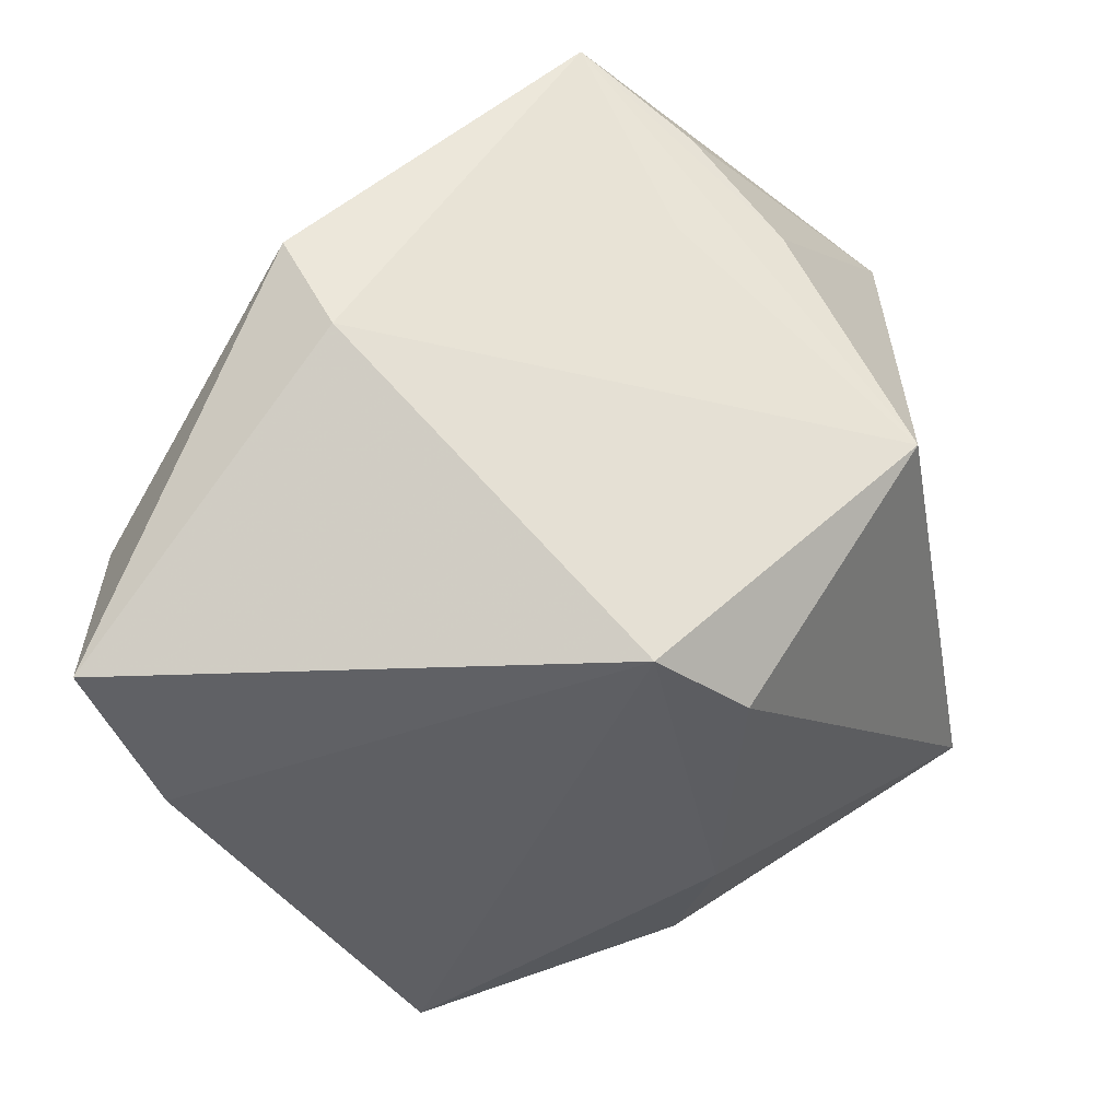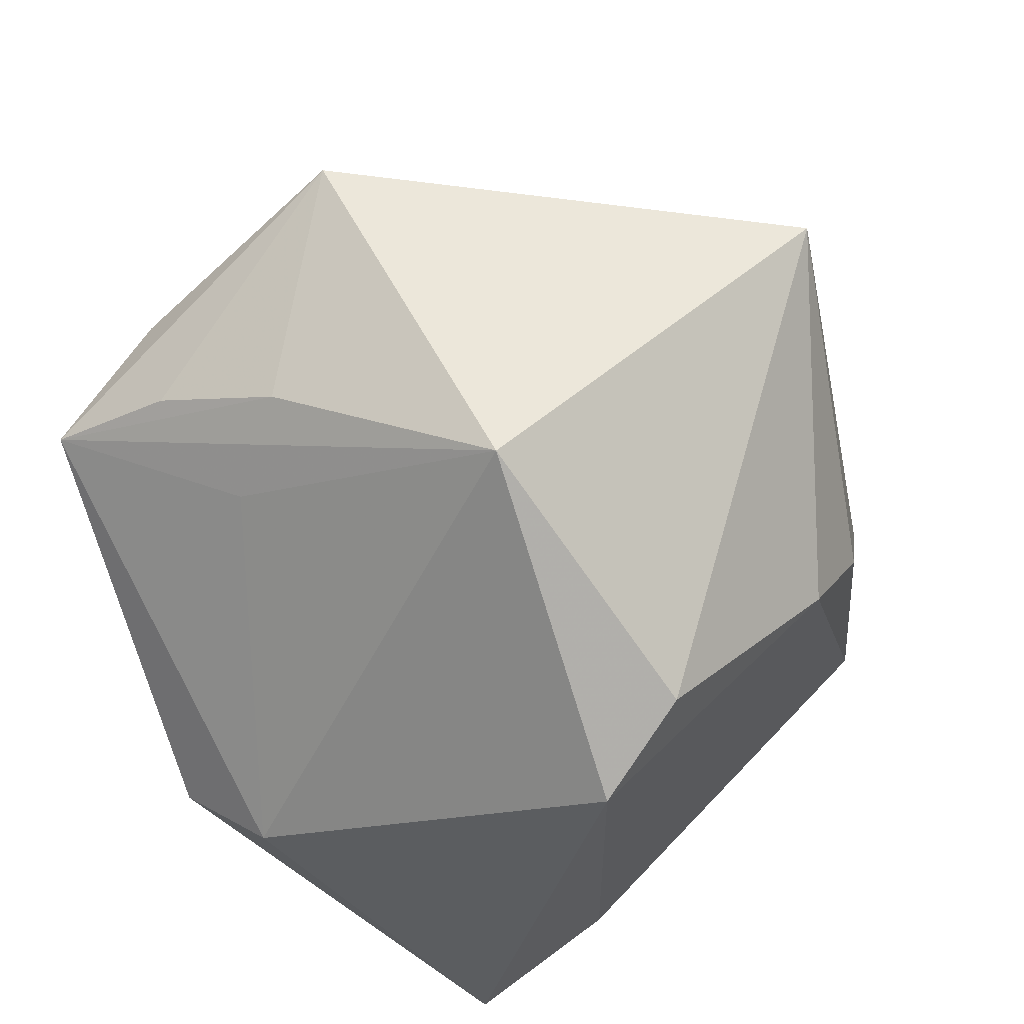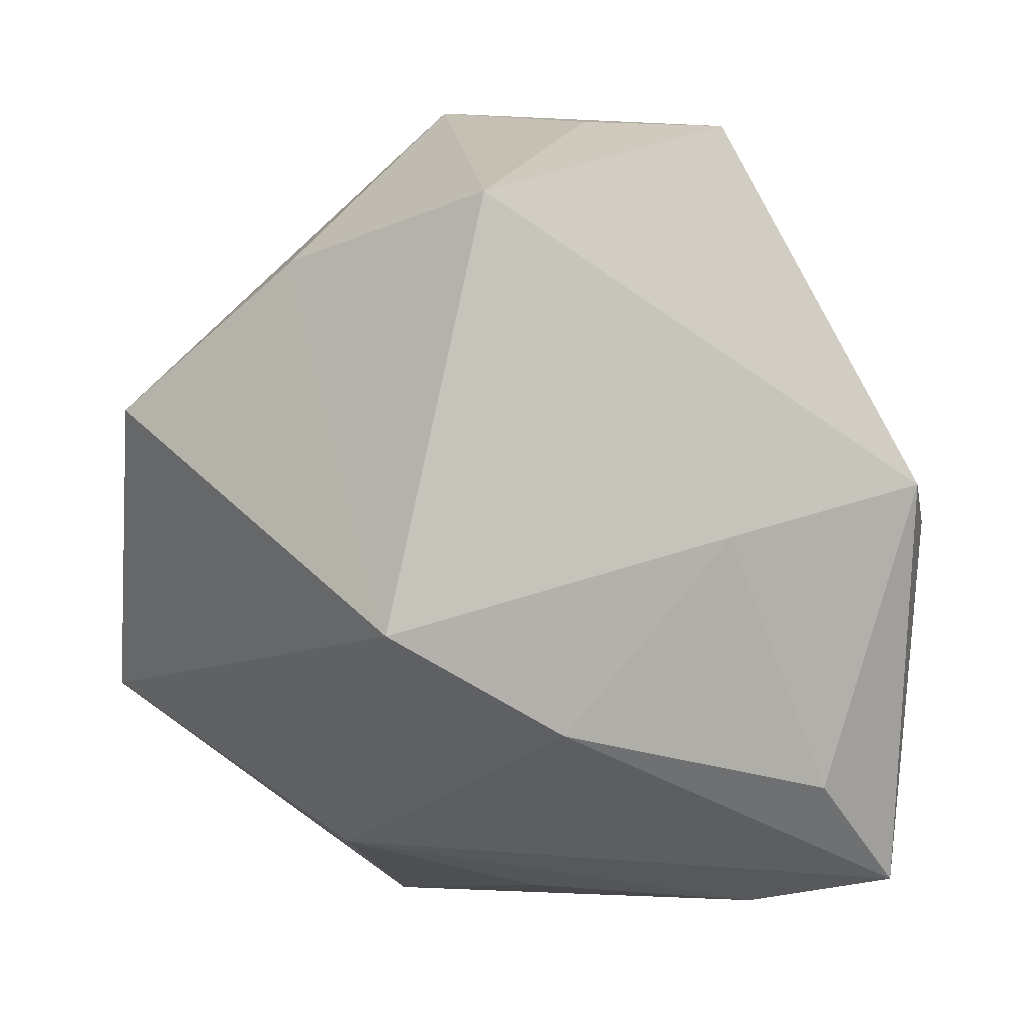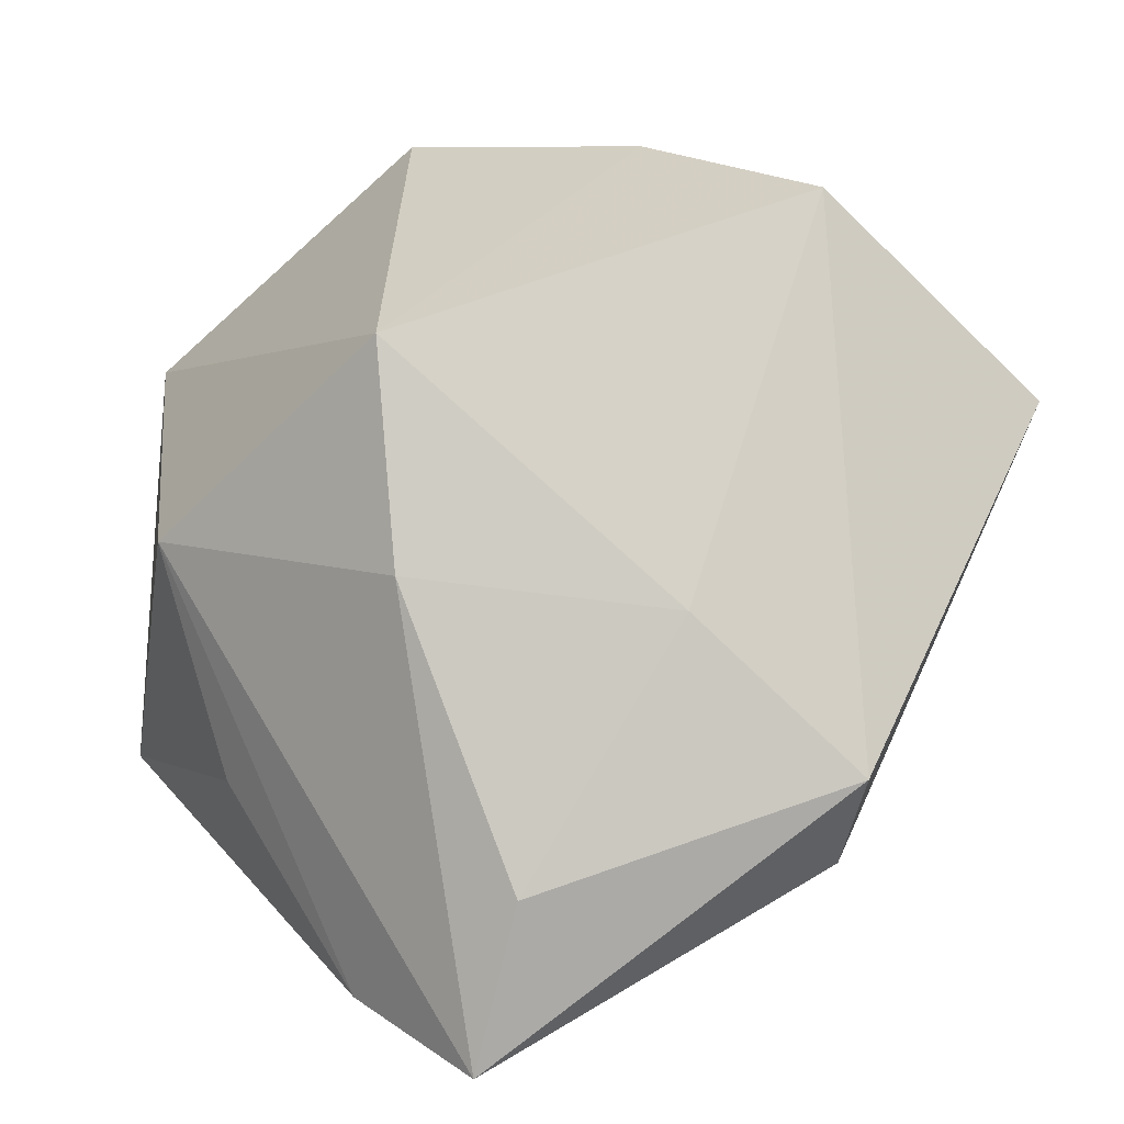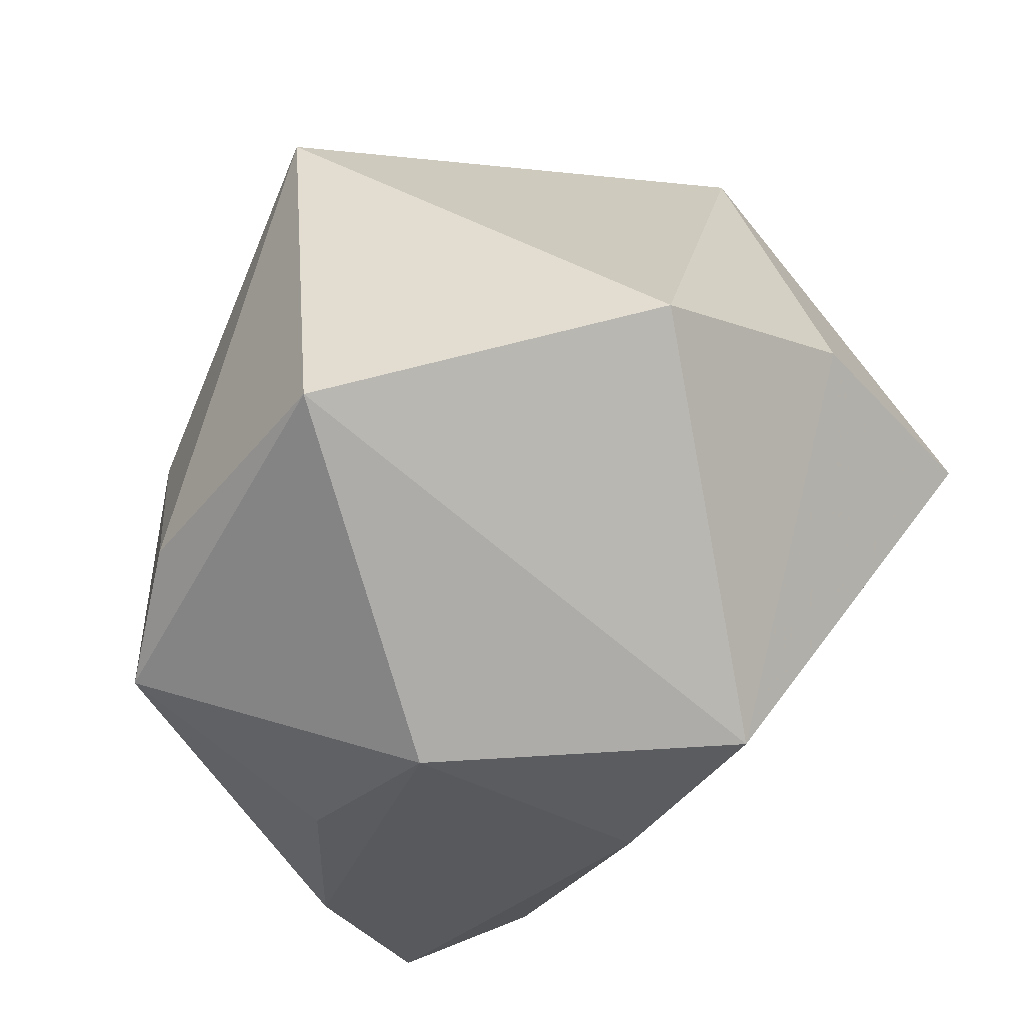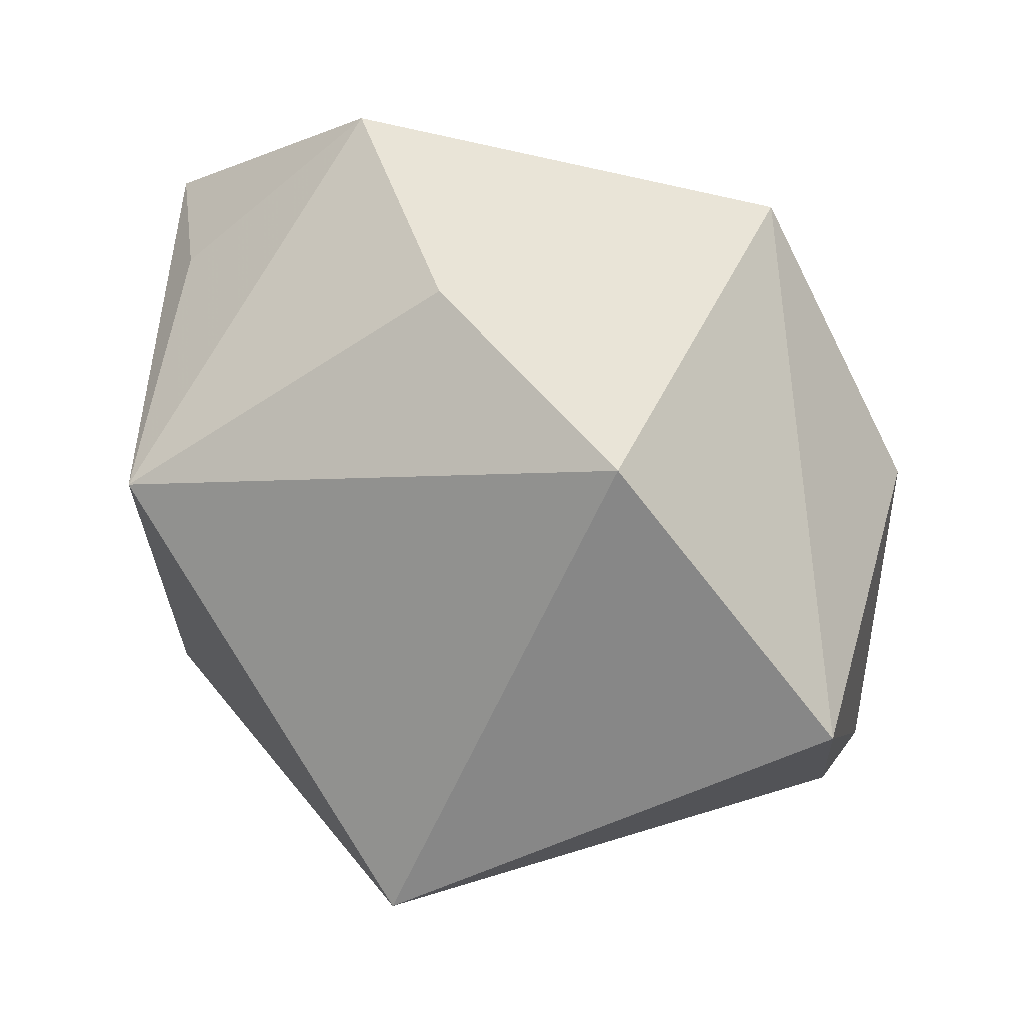
<metadata>
{"format":"obj","ext":"obj","renderer":"f3d","projection":"perspective","resolution":1024,"background":"white","views":[{"elev":-63.3,"azim":-72.1,"up":"+Y"},{"elev":57.6,"azim":-24.0,"up":"+Z"},{"elev":-38.6,"azim":-139.0,"up":"+Z"},{"elev":10.7,"azim":-141.3,"up":"+Y"},{"elev":-29.8,"azim":135.4,"up":"+Z"},{"elev":63.7,"azim":61.5,"up":"+Y"}]}
</metadata>
<code>
v 0.05061 0.01878 -0.01114
v -0.006697 0.02932 -0.03667
v -0.04247 -0.02475 -0.007325
v 0.02686 -0.03131 0.01123
v -0.01216 0.006297 -0.0403
v -0.04847 -0.01414 -0.01131
v -0.04847 0.0202 0.02059
v -0.03258 0.0004652 0.0261
v -0.03684 0.01422 0.02973
v -0.03355 0.002494 -0.02115
v 0.02128 0.005908 -0.0403
v 0.03973 -0.02301 -0.02685
v -0.01084 0.02659 0.0446
v 0.002787 -0.04112 0.02123
v 0.03903 0.0006919 0.03825
v 0.02196 0.04554 0.0009713
v -0.007955 -0.04639 0.01458
v -0.03213 0.04268 0.003499
v -0.02613 0.004958 0.03638
v -0.00384 -0.0391 -0.03819
v -0.02542 -0.02461 -0.03776
v 0.03594 -0.02496 0.004011
v -0.005863 0.04612 0.007288
v 0.01452 -0.01943 -0.03761
v 0.04601 -0.01138 -0.01657
v -0.008177 -0.01674 0.04421
v -0.0218 -0.04297 -0.0403
v -0.03387 0.02727 0.02594
f 1 2 16
f 1 16 15
f 15 16 13
f 11 2 1
f 27 11 20
f 13 7 9
f 26 15 13
f 14 15 26
f 17 27 20
f 3 27 17
f 17 26 3
f 14 26 17
f 2 11 5
f 11 27 5
f 5 27 21
f 12 17 20
f 12 11 1
f 28 7 13
f 13 18 28
f 28 18 7
f 13 16 23
f 23 18 13
f 23 16 2
f 2 18 23
f 7 18 6
f 3 7 6
f 6 27 3
f 21 27 6
f 13 9 19
f 19 26 13
f 19 9 7
f 7 26 19
f 8 7 3
f 3 26 8
f 8 26 7
f 20 11 24
f 24 12 20
f 11 12 24
f 4 12 22
f 17 12 4
f 14 17 4
f 4 15 14
f 4 22 15
f 25 12 1
f 22 12 25
f 1 15 25
f 15 22 25
f 10 18 2
f 10 6 18
f 2 5 10
f 10 5 21
f 21 6 10

</code>
